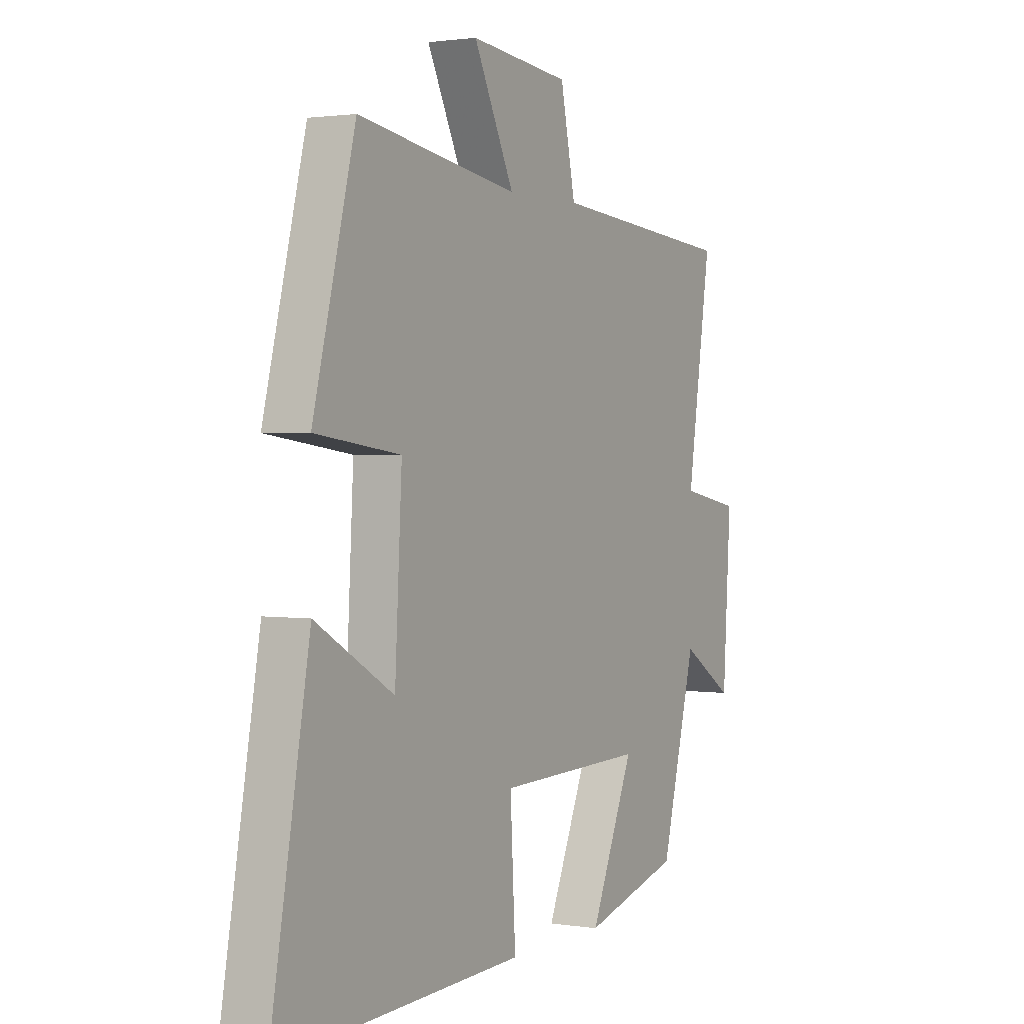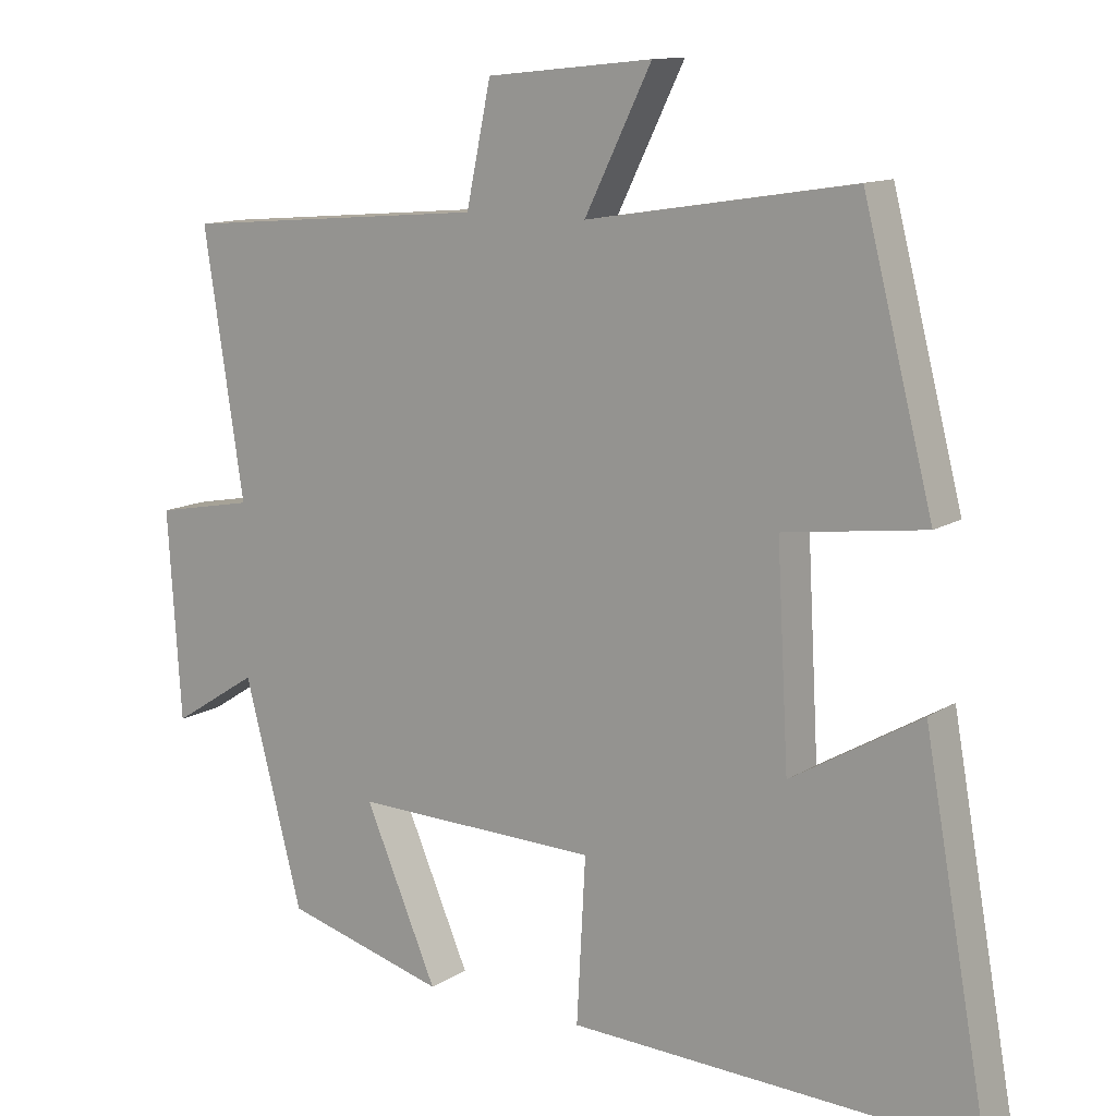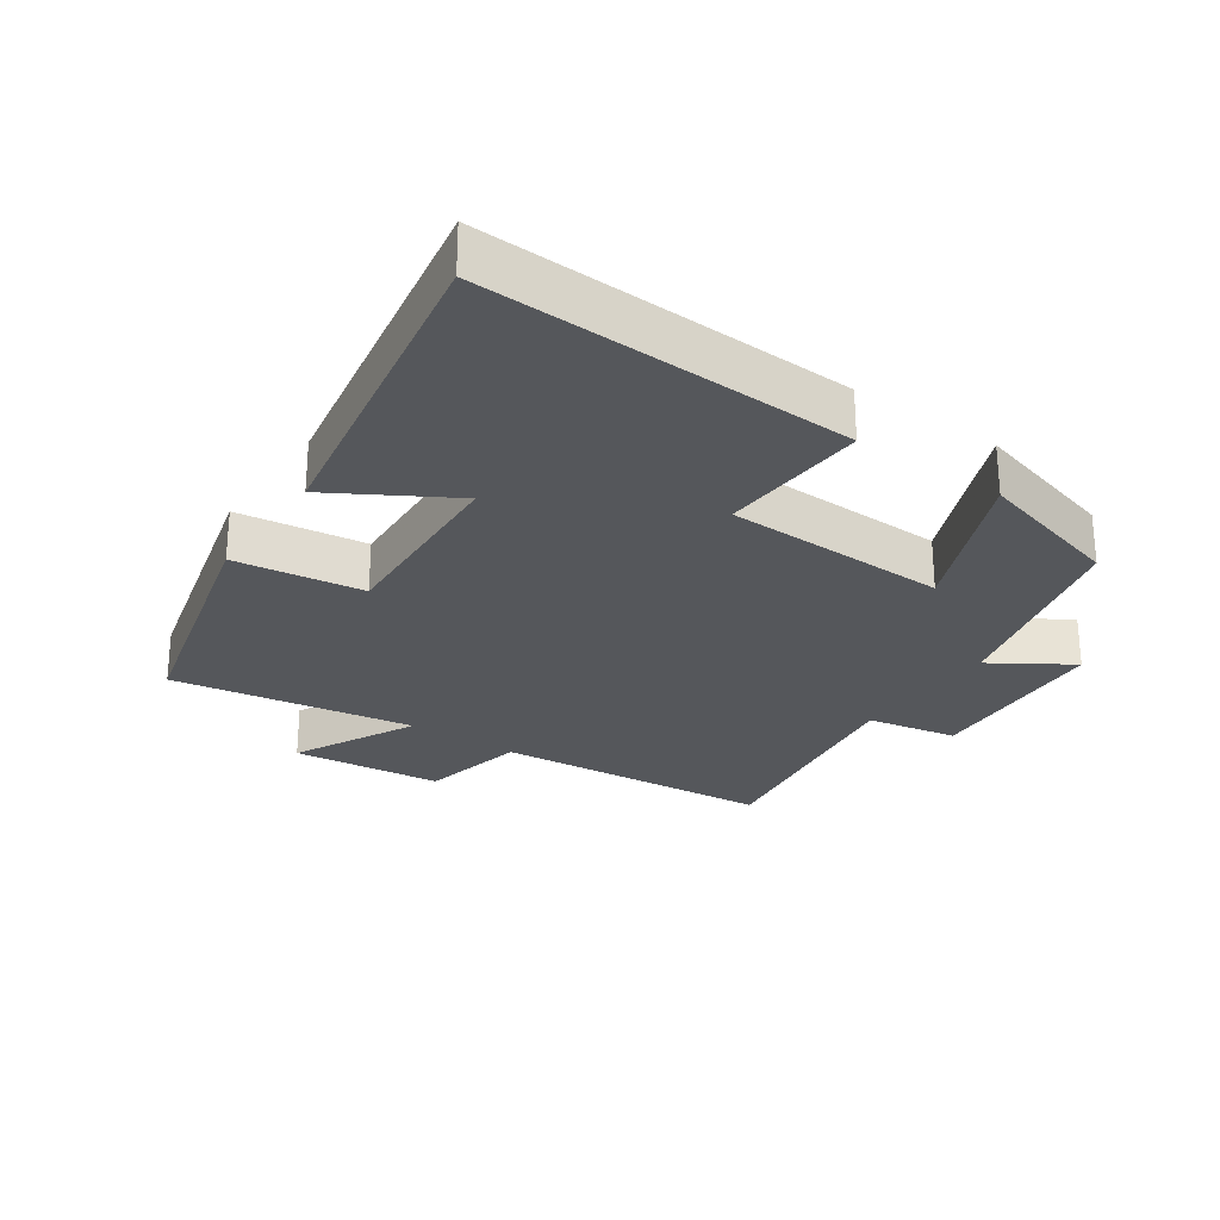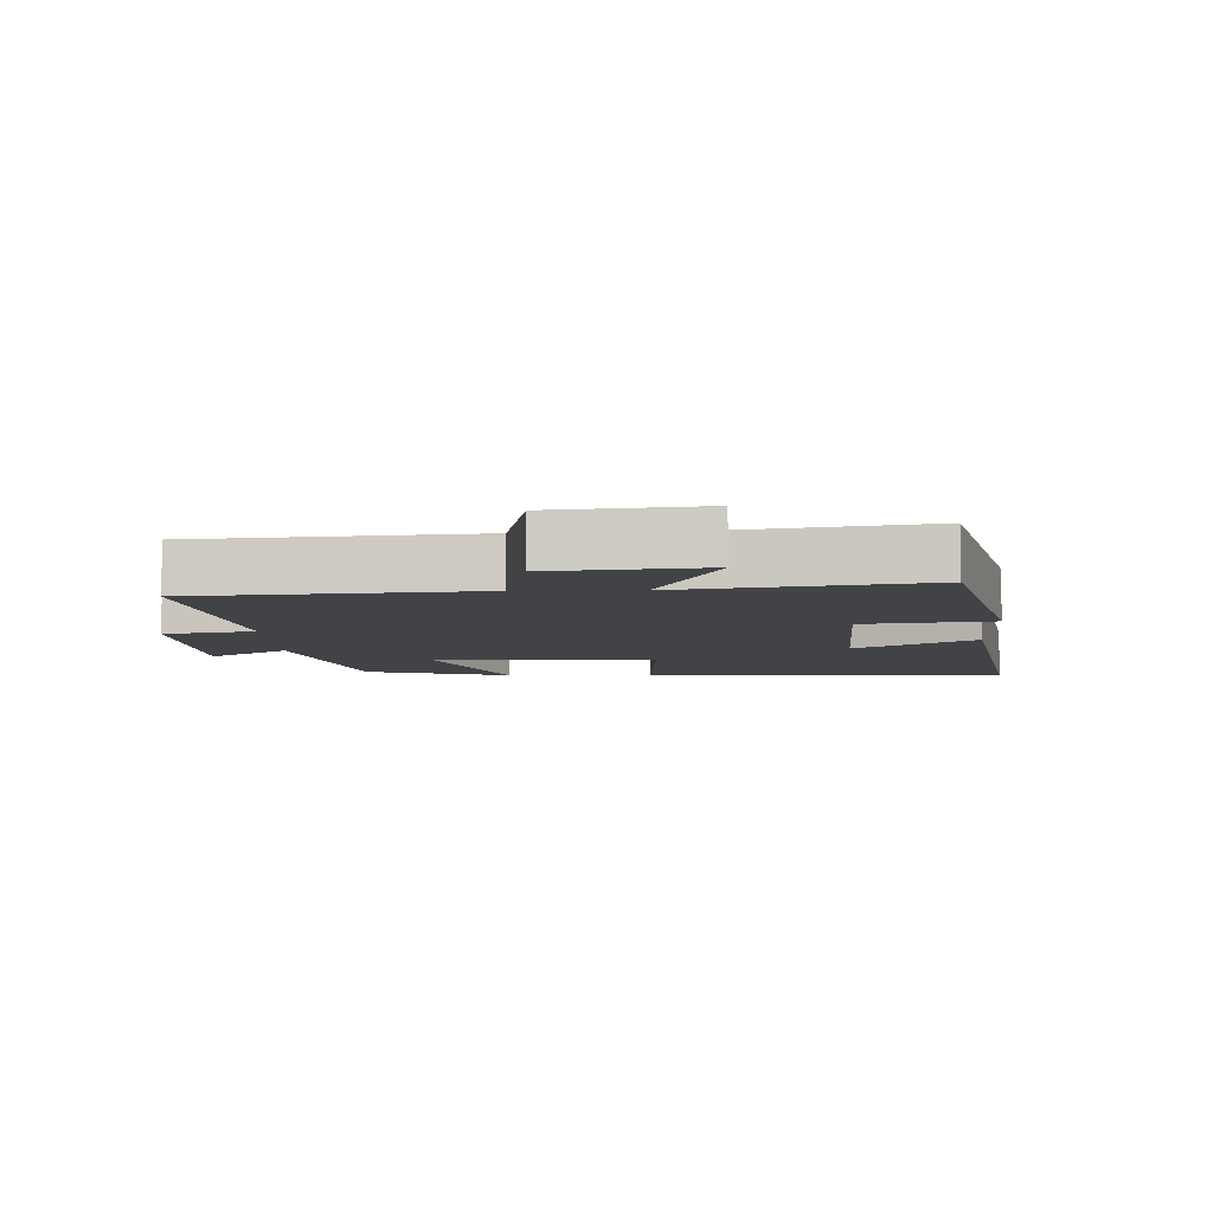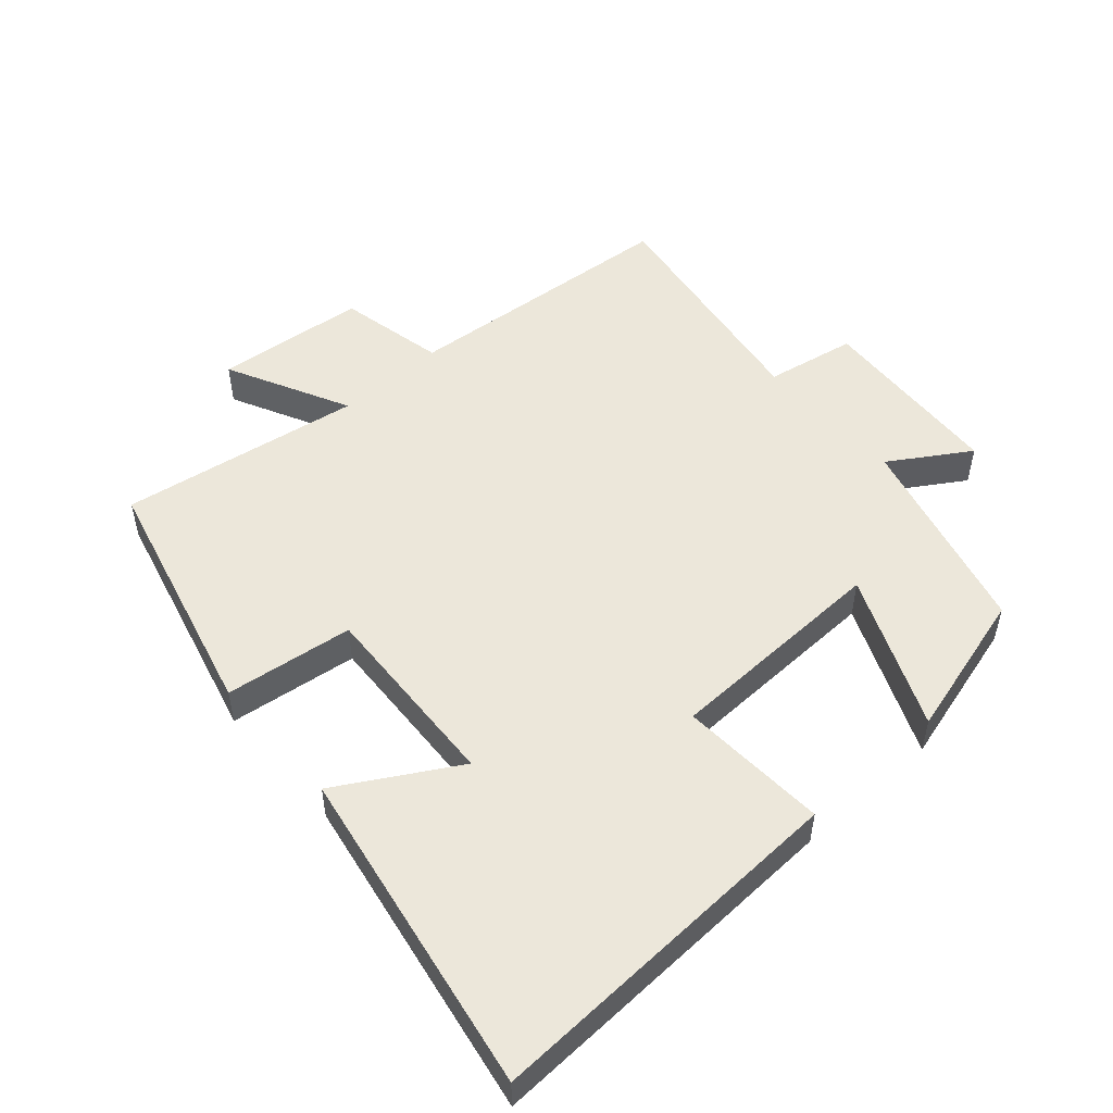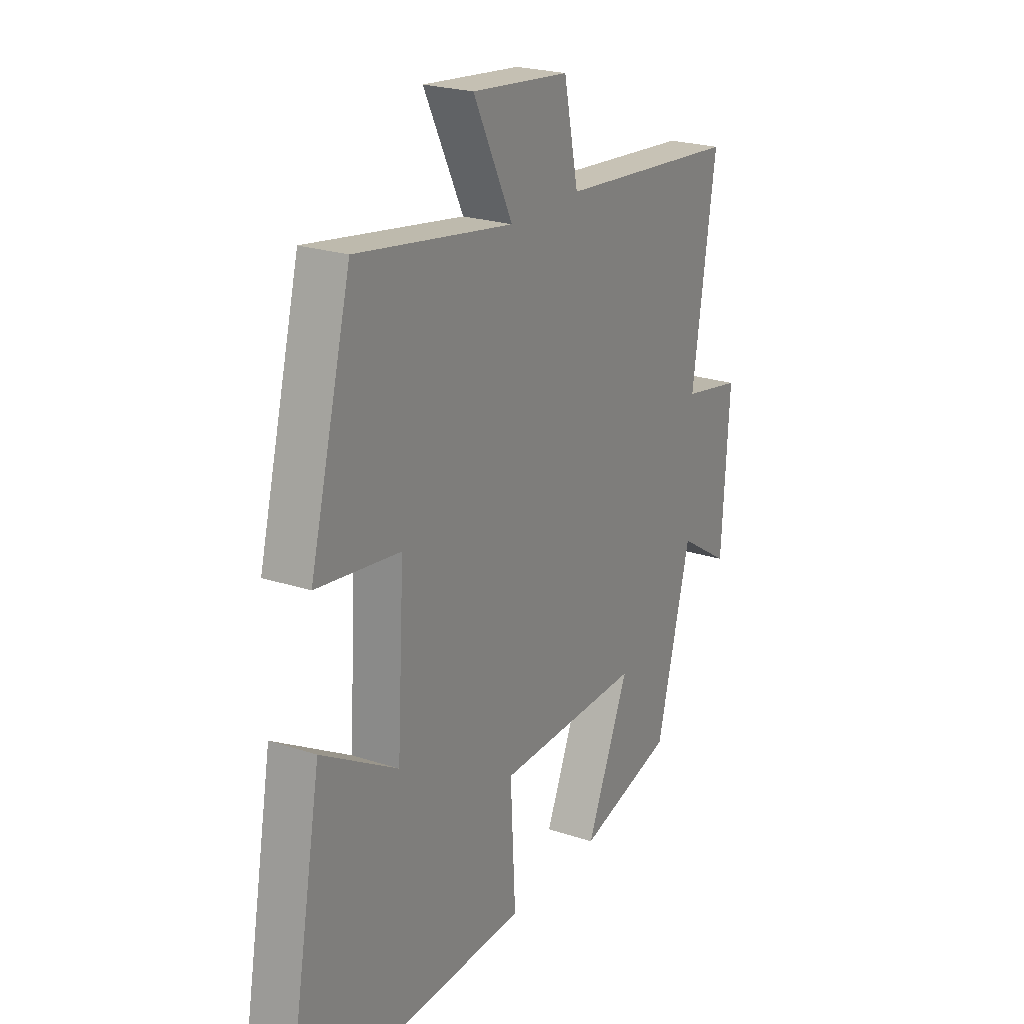
<metadata>
{"format":"obj","ext":"obj","renderer":"f3d","projection":"perspective","resolution":1024,"background":"white","views":[{"elev":1.6,"azim":119.7,"up":"+Z"},{"elev":12.4,"azim":34.8,"up":"+Z"},{"elev":-26.7,"azim":145.3,"up":"+Y"},{"elev":-7.4,"azim":1.7,"up":"+Y"},{"elev":51.7,"azim":138.3,"up":"+Y"},{"elev":23.0,"azim":119.6,"up":"+Z"}]}
</metadata>
<code>
v -0.555 0.07 0.463
v -0.132 0.07 0.5
v -0.098 0.07 0.662
v 0.13 0.07 0.686
v 0.038 0.07 0.5
v 0.404 0.07 0.559
v 0.5 0.07 0.186
v 0.306 0.07 0.16
v 0.322 0.07 -0.13
v 0.5 0.07 -0.026
v 0.589 0.07 -0.521
v 0.029 0.07 -0.5
v 0.041 0.07 -0.276
v -0.297 0.07 -0.268
v -0.197 0.07 -0.5
v -0.42 0.07 -0.439
v -0.5 0.07 -0.133
v -0.619 0.07 -0.209
v -0.637 0.07 0.077
v -0.5 0.07 0.103
v -0.555 0 0.463
v -0.132 0 0.5
v -0.098 0 0.662
v 0.13 0 0.686
v 0.038 0 0.5
v 0.404 0 0.559
v 0.5 0 0.186
v 0.306 0 0.16
v 0.322 0 -0.13
v 0.5 0 -0.026
v 0.589 0 -0.521
v 0.029 0 -0.5
v 0.041 0 -0.276
v -0.297 0 -0.268
v -0.197 0 -0.5
v -0.42 0 -0.439
v -0.5 0 -0.133
v -0.619 0 -0.209
v -0.637 0 0.077
v -0.5 0 0.103
f 17 18 19 20
f 16 17 20
f 15 16 20
f 14 15 20
f 20 1 2
f 14 20 2
f 13 14 2
f 11 12 13
f 9 10 11
f 9 11 13 2
f 5 6 7 8
f 9 2 3
f 8 9 3
f 5 8 3
f 3 4 5
f 40 39 38 37
f 40 37 36
f 40 36 35
f 40 35 34
f 22 21 40
f 22 40 34
f 22 34 33
f 33 32 31
f 31 30 29
f 22 33 31 29
f 28 27 26 25
f 23 22 29
f 23 29 28
f 23 28 25
f 25 24 23
f 1 21 22 2
f 2 22 23 3
f 3 23 24 4
f 4 24 25 5
f 5 25 26 6
f 6 26 27 7
f 7 27 28 8
f 8 28 29 9
f 9 29 30 10
f 10 30 31 11
f 11 31 32 12
f 12 32 33 13
f 13 33 34 14
f 14 34 35 15
f 15 35 36 16
f 16 36 37 17
f 17 37 38 18
f 18 38 39 19
f 19 39 40 20
f 20 40 21 1

</code>
